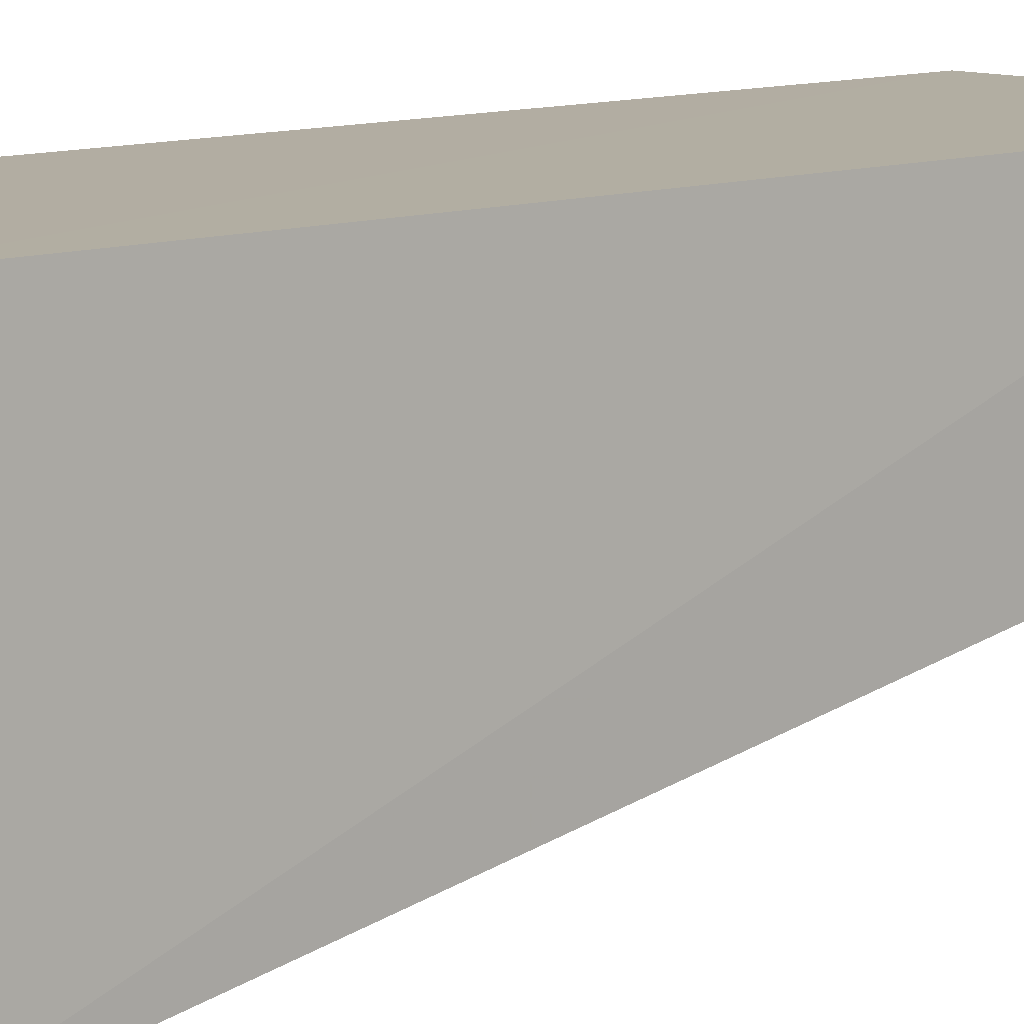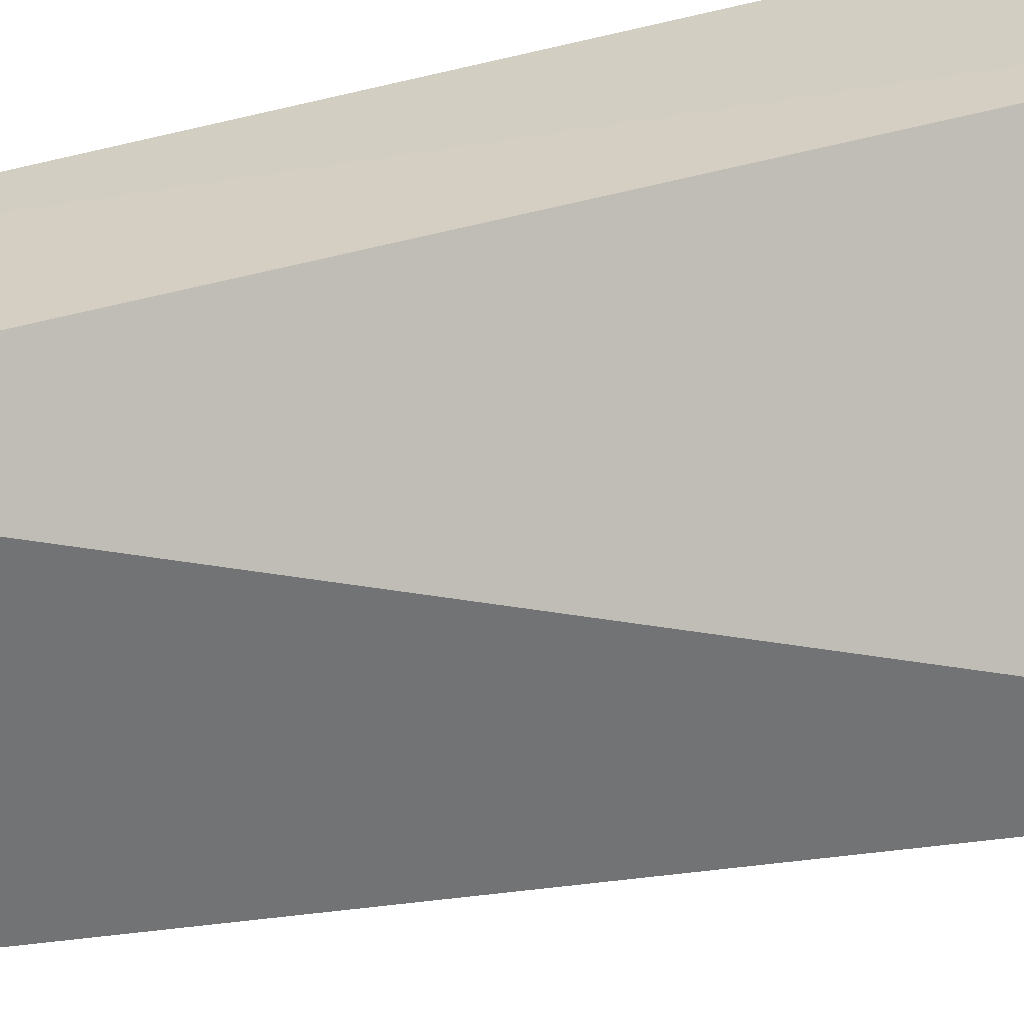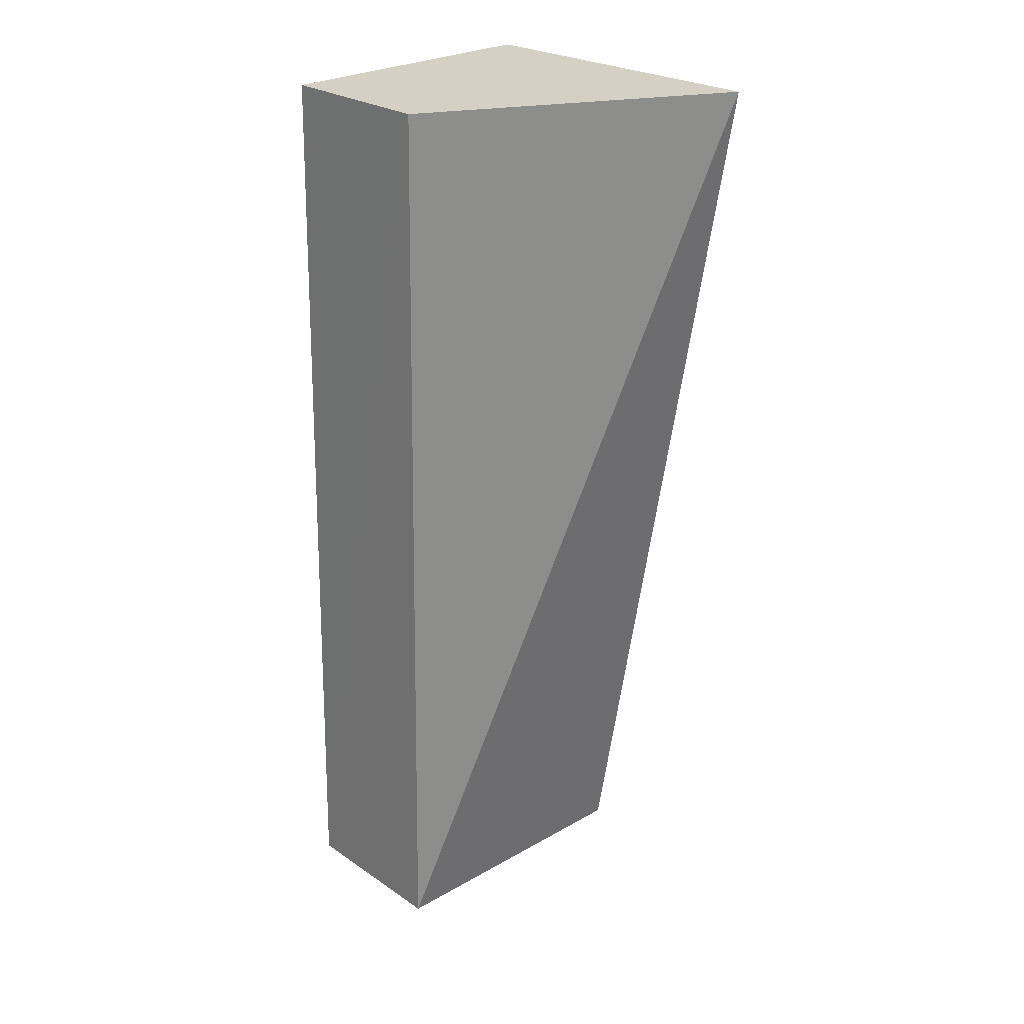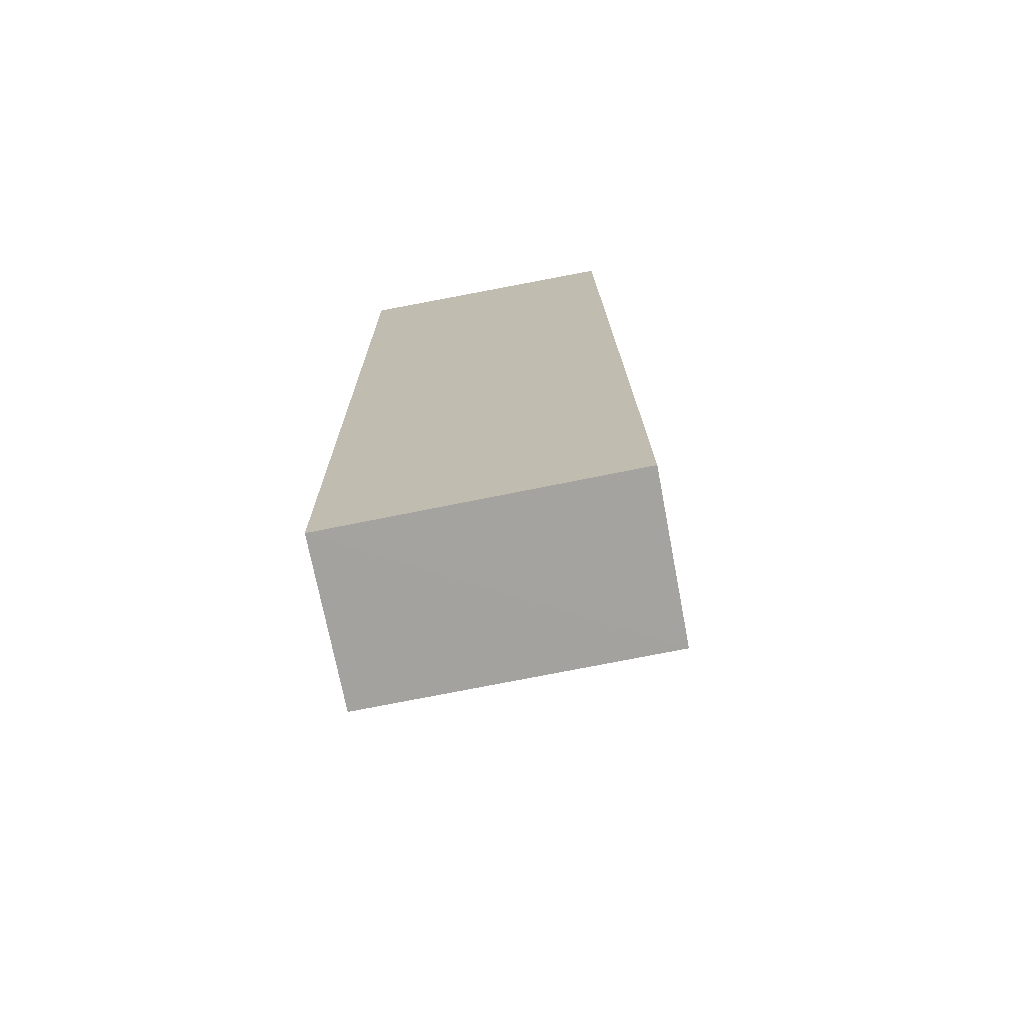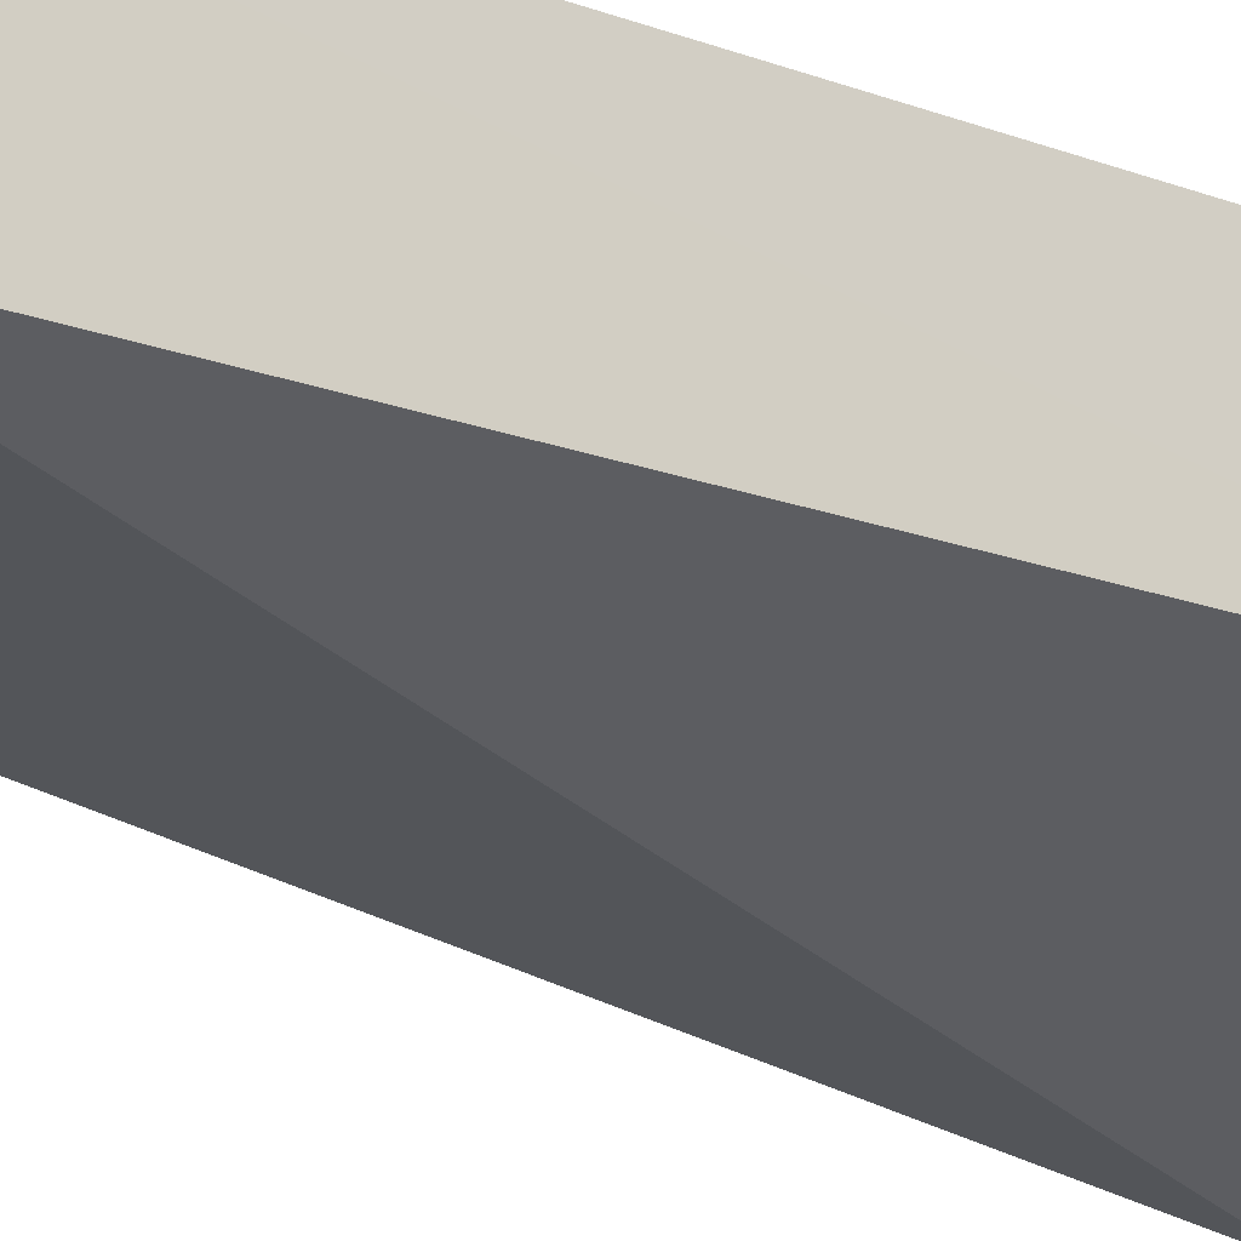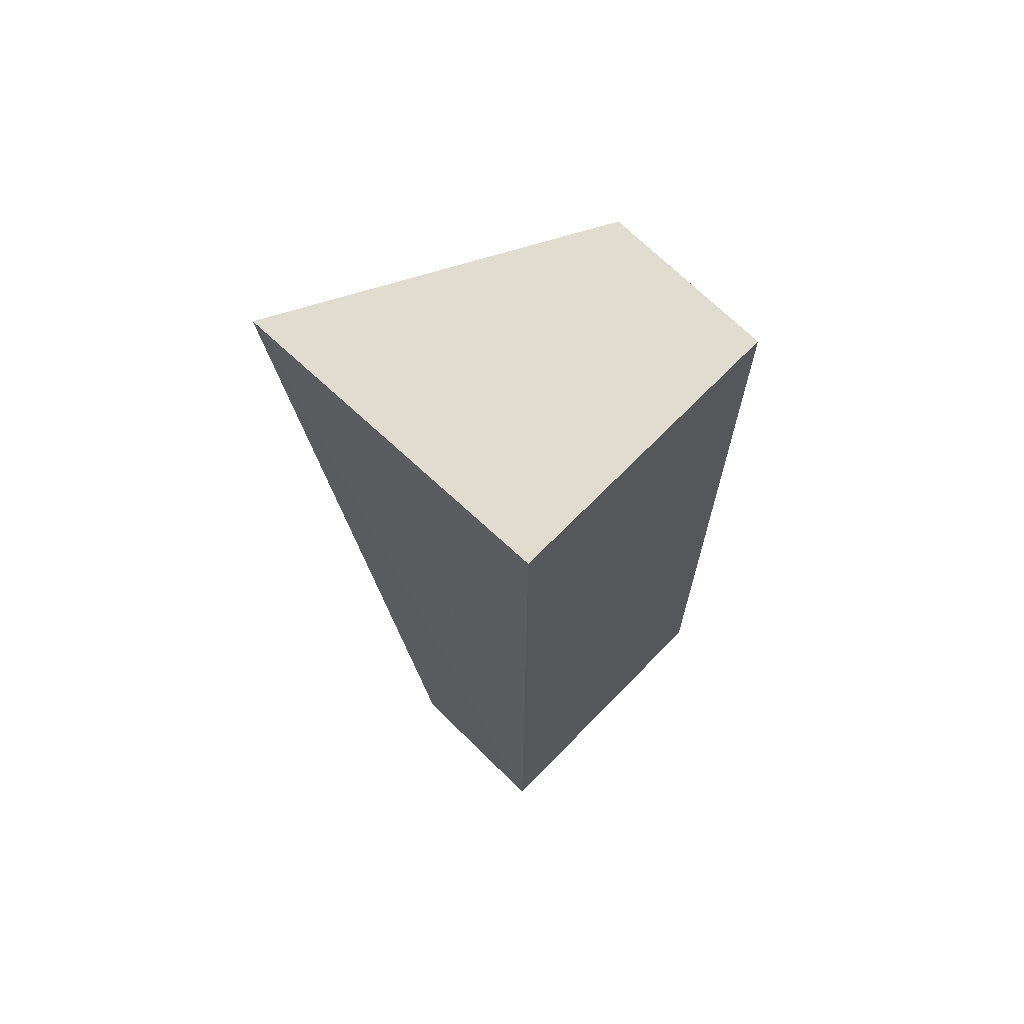
<metadata>
{"format":"obj","ext":"obj","renderer":"f3d","projection":"perspective","resolution":1024,"background":"white","views":[{"elev":10.6,"azim":47.8,"up":"+Y"},{"elev":-59.6,"azim":-75.1,"up":"+Y"},{"elev":26.0,"azim":-43.3,"up":"+Z"},{"elev":-72.2,"azim":-169.1,"up":"+Z"},{"elev":-19.1,"azim":-123.8,"up":"+Y"},{"elev":69.8,"azim":134.5,"up":"+Z"}]}
</metadata>
<code>
v -0.1688 0.005292 0.1073
v -0.1678 -0.03062 0.1074
v -0.1687 0.005292 0.003868
v -0.202 0.005356 0.004722
v -0.2002 -0.01314 0.1072
v -0.2019 -0.01312 0.004637
v -0.2002 0.005264 0.1072
v -0.1687 -0.01311 0.00388
f 1 2 3
f 1 3 4
f 6 4 3
f 6 5 4
f 6 2 5
f 7 5 2
f 7 2 1
f 7 1 4
f 7 4 5
f 8 6 3
f 8 3 2
f 8 2 6

</code>
